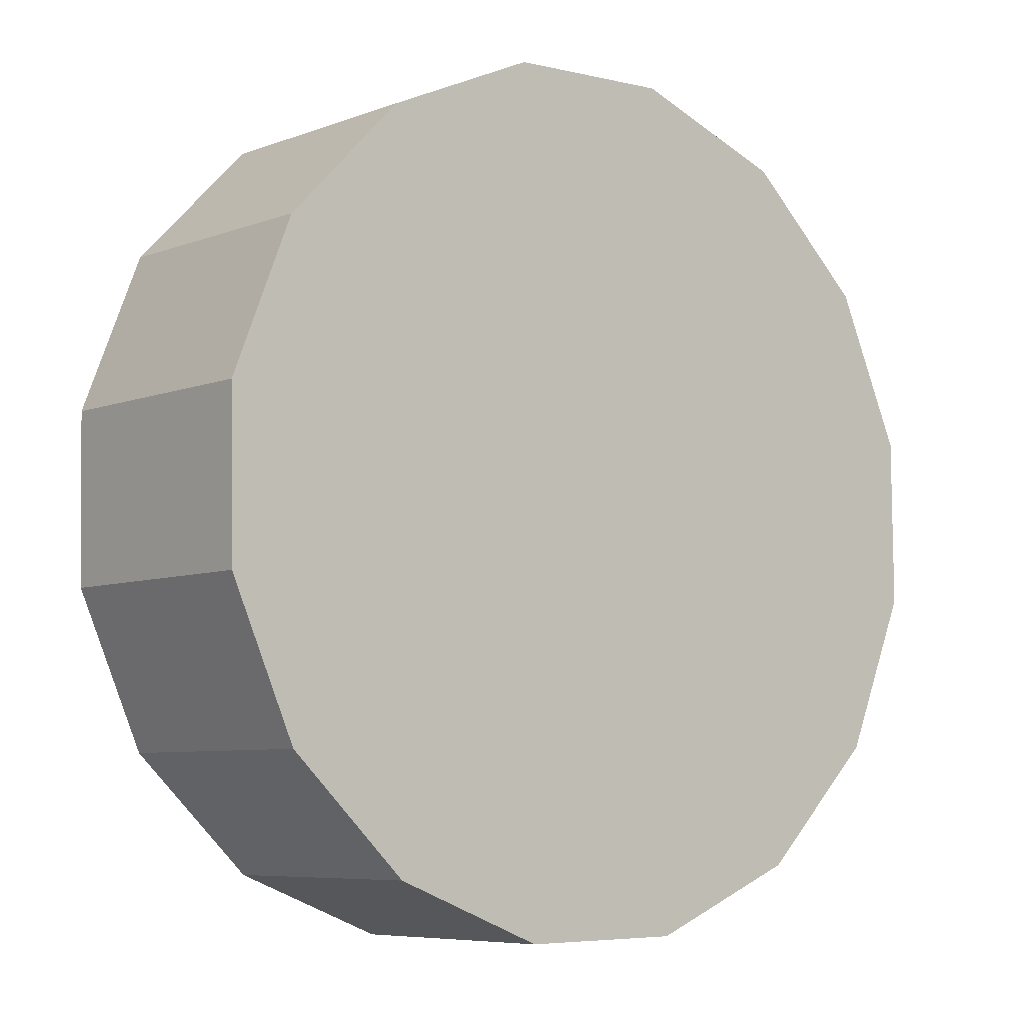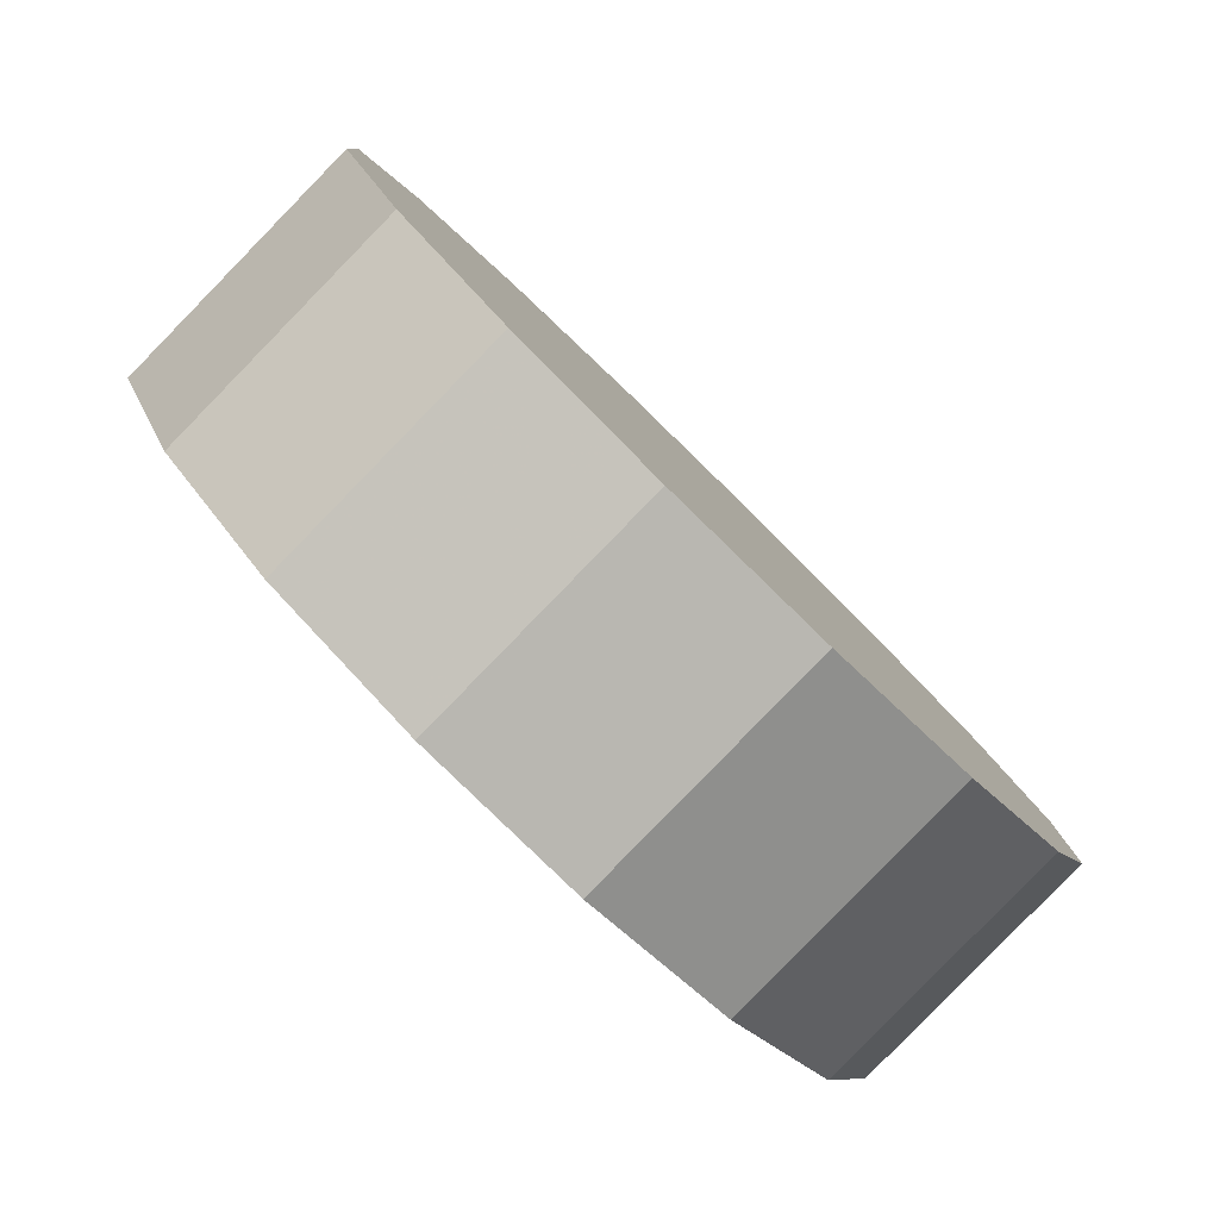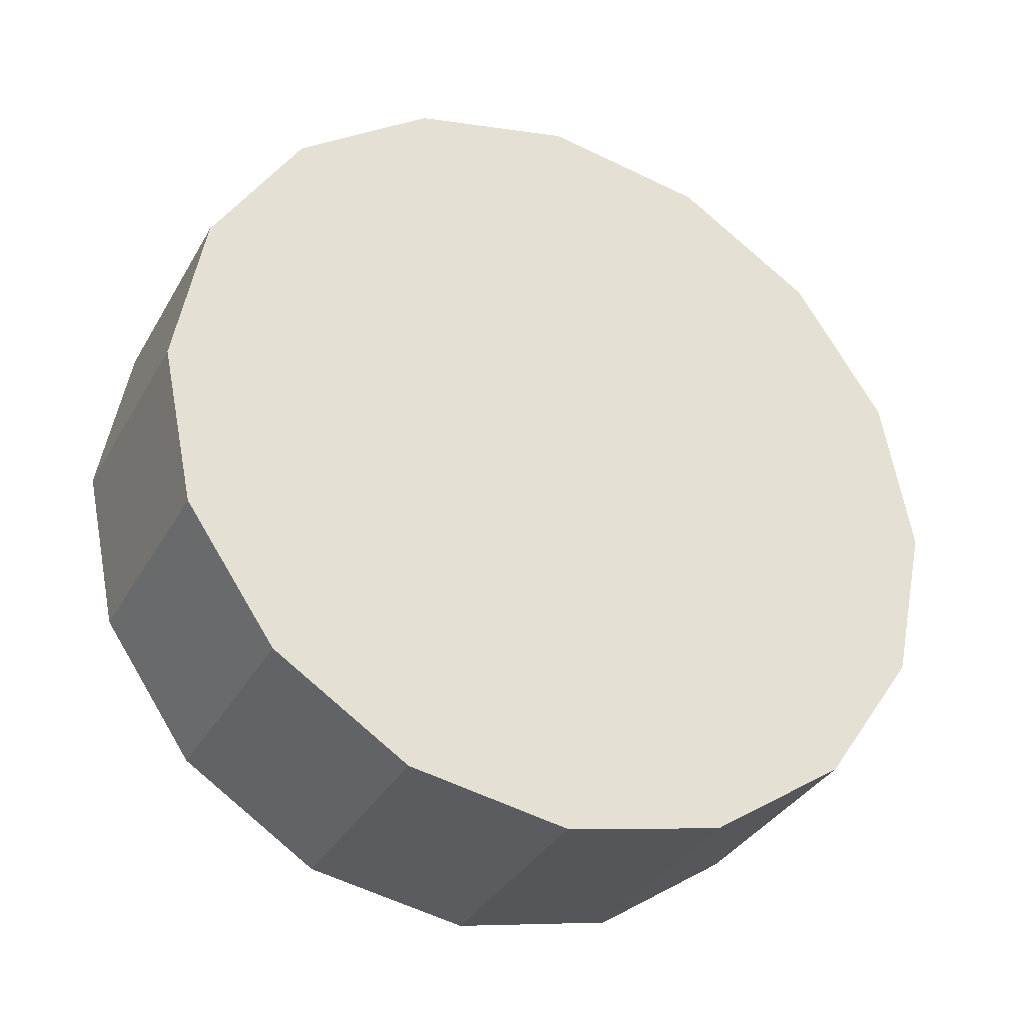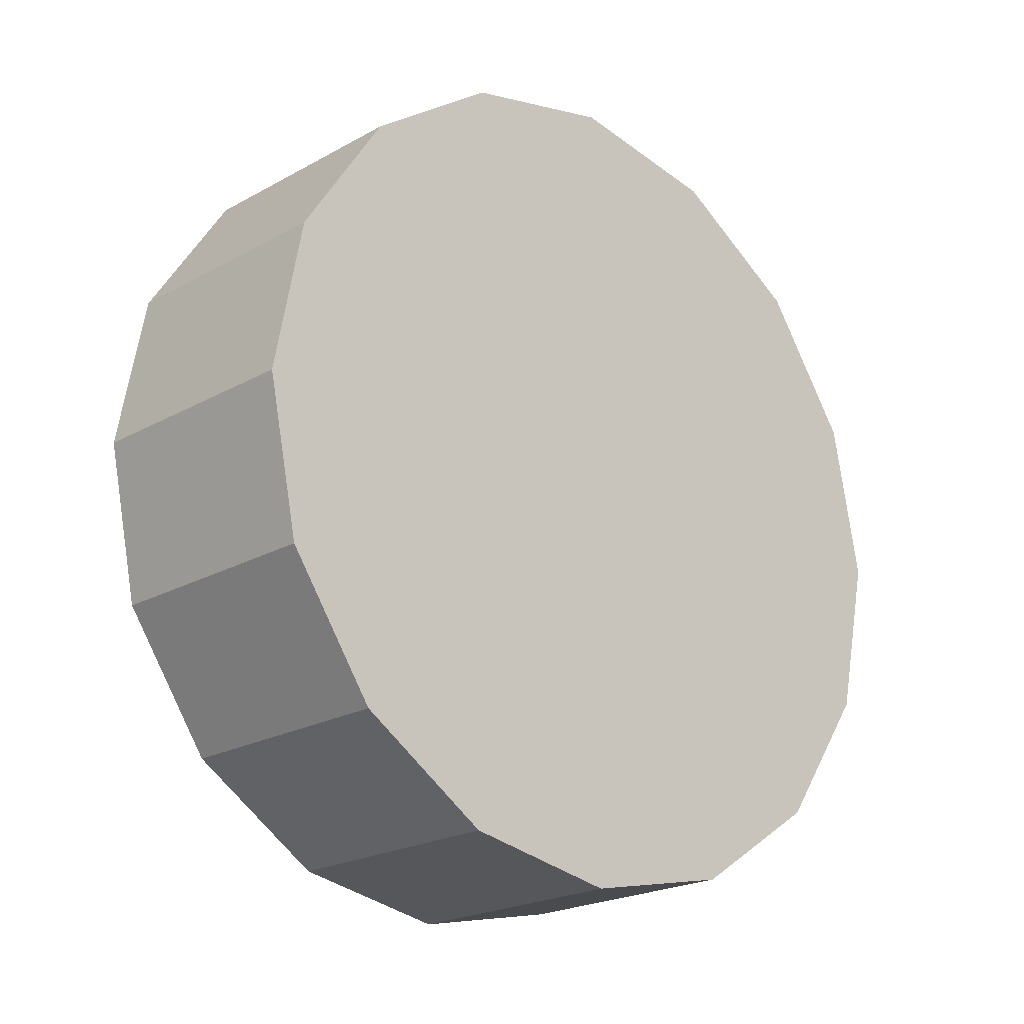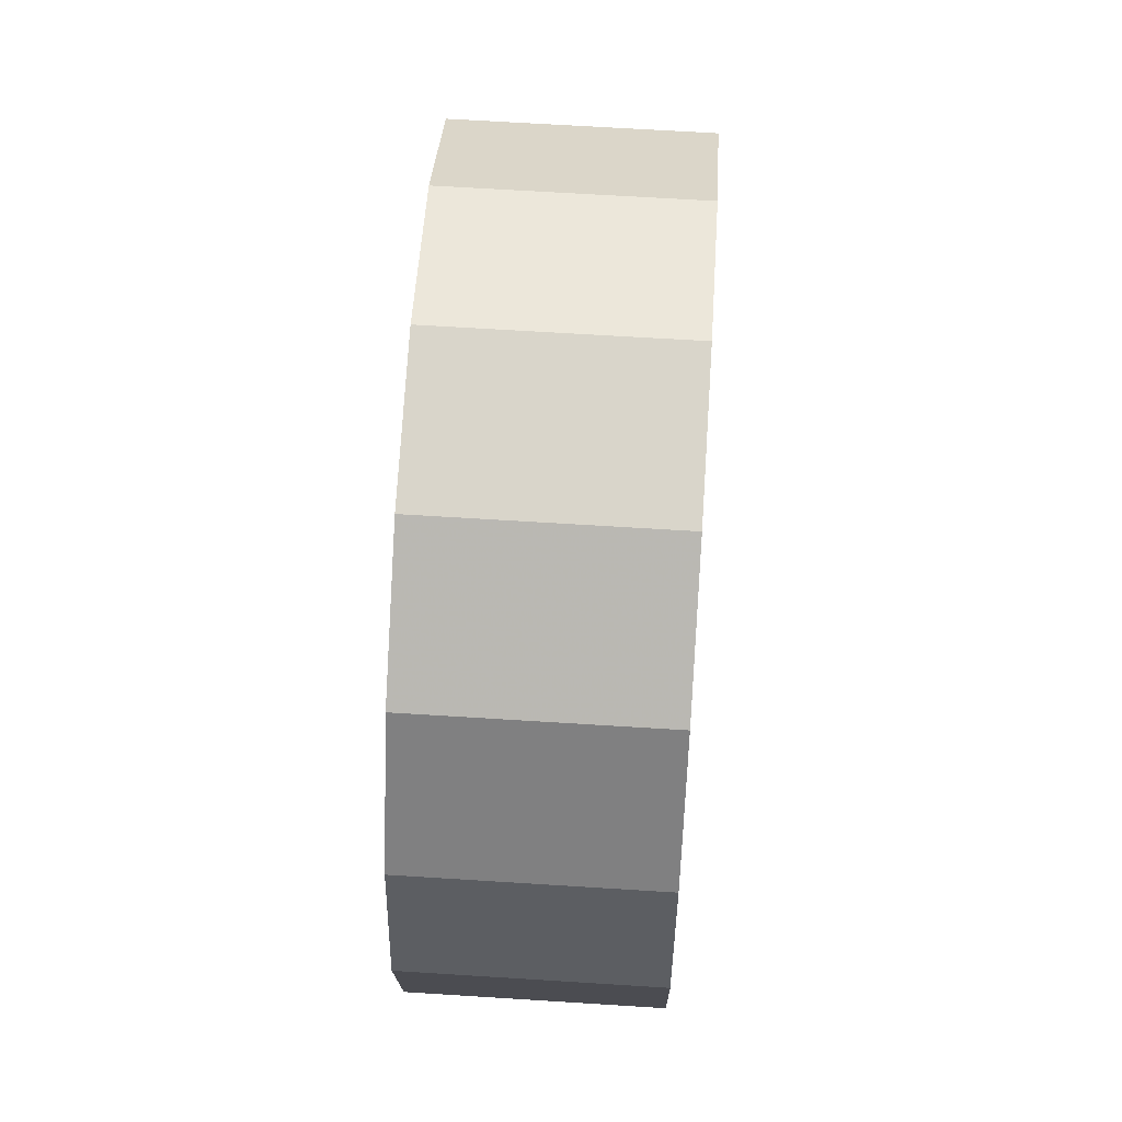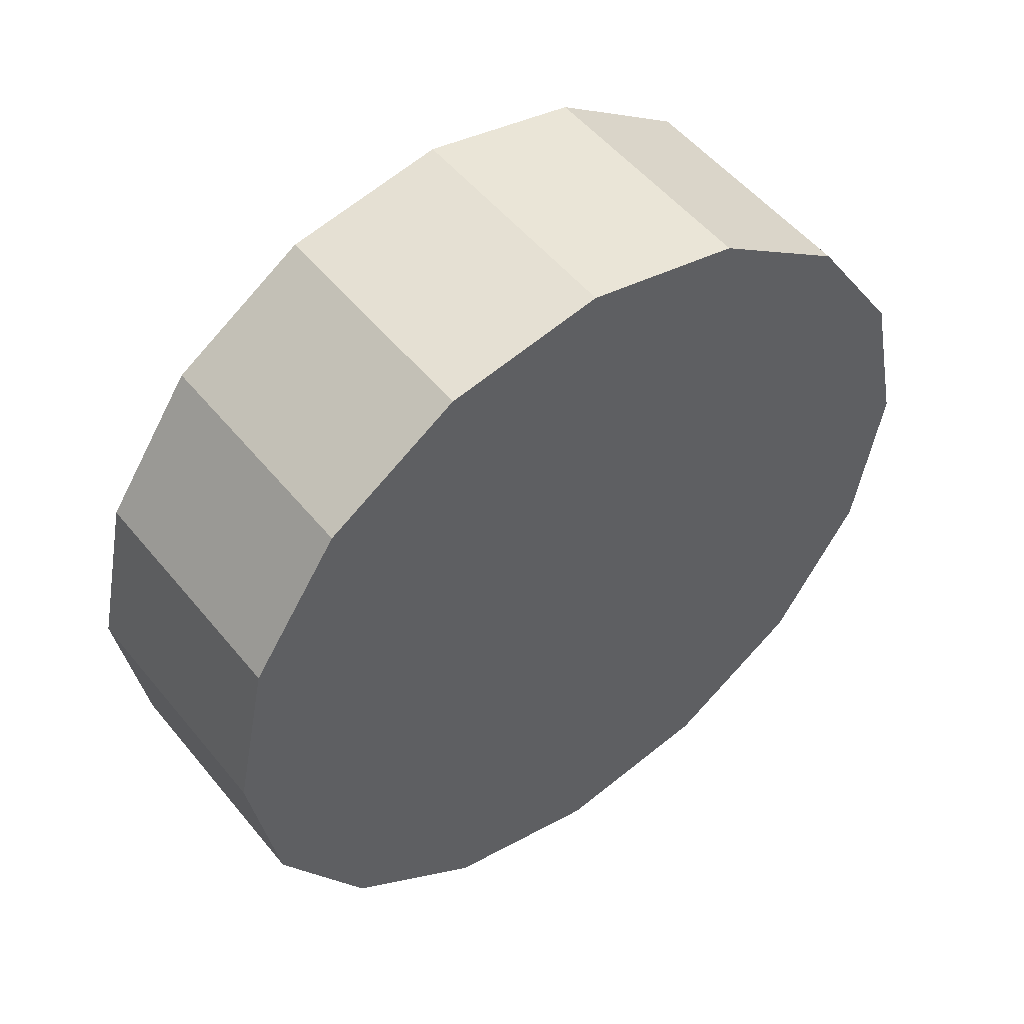
<metadata>
{"format":"obj","ext":"obj","renderer":"f3d","projection":"perspective","resolution":1024,"background":"white","views":[{"elev":-72.5,"azim":-154.0,"up":"+Y"},{"elev":16.2,"azim":-9.4,"up":"+Y"},{"elev":-32.3,"azim":-69.5,"up":"+Z"},{"elev":-20.1,"azim":-88.4,"up":"+Z"},{"elev":63.3,"azim":48.7,"up":"+Z"},{"elev":50.1,"azim":97.8,"up":"+Z"}]}
</metadata>
<code>
v -2.473 0.6994 -3.081
v -2.494 0.7196 -3.1
v -2.518 0.7434 -3.106
v -2.541 0.7673 -3.1
v -2.562 0.7875 -3.081
v -2.575 0.8011 -3.052
v -2.58 0.8058 -3.018
v -2.575 0.8011 -2.985
v -2.562 0.7875 -2.956
v -2.541 0.7673 -2.937
v -2.518 0.7434 -2.93
v -2.494 0.7196 -2.937
v -2.473 0.6994 -2.956
v -2.46 0.6858 -2.985
v -2.455 0.6811 -3.018
v -2.46 0.6858 -3.052
v -2.518 0.7434 -3.018
v -2.518 0.7434 -3.018
v -2.518 0.7434 -3.018
v -2.518 0.7434 -3.018
v -2.518 0.7434 -3.018
v -2.518 0.7434 -3.018
v -2.518 0.7434 -3.018
v -2.518 0.7434 -3.018
v -2.518 0.7434 -3.018
v -2.518 0.7434 -3.018
v -2.518 0.7434 -3.018
v -2.518 0.7434 -3.018
v -2.518 0.7434 -3.018
v -2.518 0.7434 -3.018
v -2.518 0.7434 -3.018
v -2.518 0.7434 -3.018
v -2.436 0.7365 -3.081
v -2.457 0.7567 -3.1
v -2.48 0.7806 -3.106
v -2.504 0.8044 -3.1
v -2.525 0.8247 -3.081
v -2.538 0.8382 -3.052
v -2.543 0.8429 -3.018
v -2.538 0.8382 -2.985
v -2.525 0.8247 -2.956
v -2.504 0.8044 -2.937
v -2.48 0.7806 -2.93
v -2.457 0.7567 -2.937
v -2.436 0.7365 -2.956
v -2.423 0.7229 -2.985
v -2.418 0.7182 -3.018
v -2.423 0.7229 -3.052
v -2.48 0.7806 -3.018
v -2.48 0.7806 -3.018
v -2.48 0.7806 -3.018
v -2.48 0.7806 -3.018
v -2.48 0.7806 -3.018
v -2.48 0.7806 -3.018
v -2.48 0.7806 -3.018
v -2.48 0.7806 -3.018
v -2.48 0.7806 -3.018
v -2.48 0.7806 -3.018
v -2.48 0.7806 -3.018
v -2.48 0.7806 -3.018
v -2.48 0.7806 -3.018
v -2.48 0.7806 -3.018
v -2.48 0.7806 -3.018
v -2.48 0.7806 -3.018
f 33 34 49
f 49 34 50
f 34 35 50
f 50 35 51
f 35 36 51
f 51 36 52
f 36 37 52
f 52 37 53
f 37 38 53
f 53 38 54
f 38 39 54
f 54 39 55
f 39 40 55
f 55 40 56
f 40 41 56
f 56 41 57
f 41 42 57
f 57 42 58
f 42 43 58
f 58 43 59
f 43 44 59
f 59 44 60
f 44 45 60
f 60 45 61
f 45 46 61
f 61 46 62
f 46 47 62
f 62 47 63
f 47 48 63
f 63 48 64
f 48 33 64
f 64 33 49
f 2 1 17
f 2 17 18
f 3 2 18
f 3 18 19
f 4 3 19
f 4 19 20
f 5 4 20
f 5 20 21
f 6 5 21
f 6 21 22
f 7 6 22
f 7 22 23
f 8 7 23
f 8 23 24
f 9 8 24
f 9 24 25
f 10 9 25
f 10 25 26
f 11 10 26
f 11 26 27
f 12 11 27
f 12 27 28
f 13 12 28
f 13 28 29
f 14 13 29
f 14 29 30
f 15 14 30
f 15 30 31
f 16 15 31
f 16 31 32
f 1 16 32
f 1 32 17
f 49 50 17
f 17 50 18
f 50 51 18
f 18 51 19
f 51 52 19
f 19 52 20
f 52 53 20
f 20 53 21
f 53 54 21
f 21 54 22
f 54 55 22
f 22 55 23
f 55 56 23
f 23 56 24
f 56 57 24
f 24 57 25
f 57 58 25
f 25 58 26
f 58 59 26
f 26 59 27
f 59 60 27
f 27 60 28
f 60 61 28
f 28 61 29
f 61 62 29
f 29 62 30
f 62 63 30
f 30 63 31
f 63 64 31
f 31 64 32
f 64 49 32
f 32 49 17
f 1 2 33
f 33 2 34
f 2 3 34
f 34 3 35
f 3 4 35
f 35 4 36
f 4 5 36
f 36 5 37
f 5 6 37
f 37 6 38
f 6 7 38
f 38 7 39
f 7 8 39
f 39 8 40
f 8 9 40
f 40 9 41
f 9 10 41
f 41 10 42
f 10 11 42
f 42 11 43
f 11 12 43
f 43 12 44
f 12 13 44
f 44 13 45
f 13 14 45
f 45 14 46
f 14 15 46
f 46 15 47
f 15 16 47
f 47 16 48
f 16 1 48
f 48 1 33

</code>
